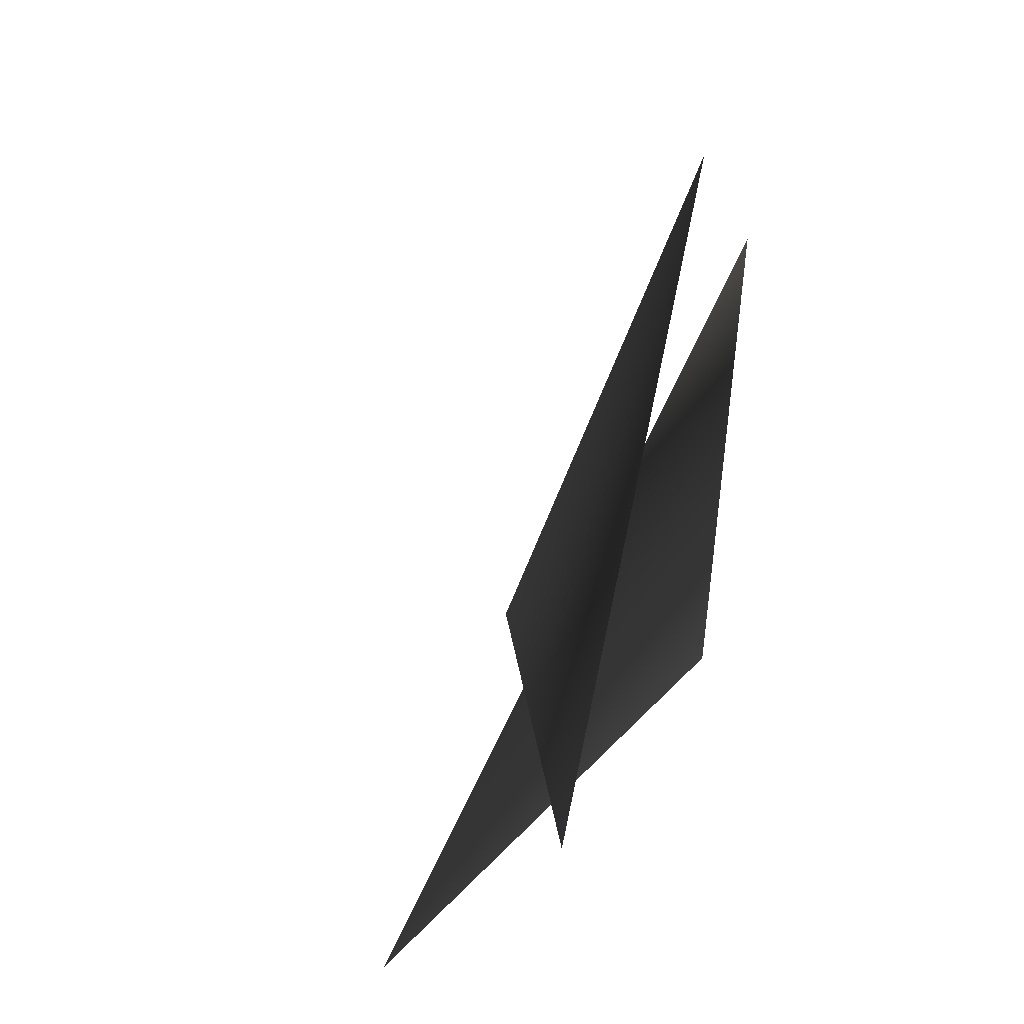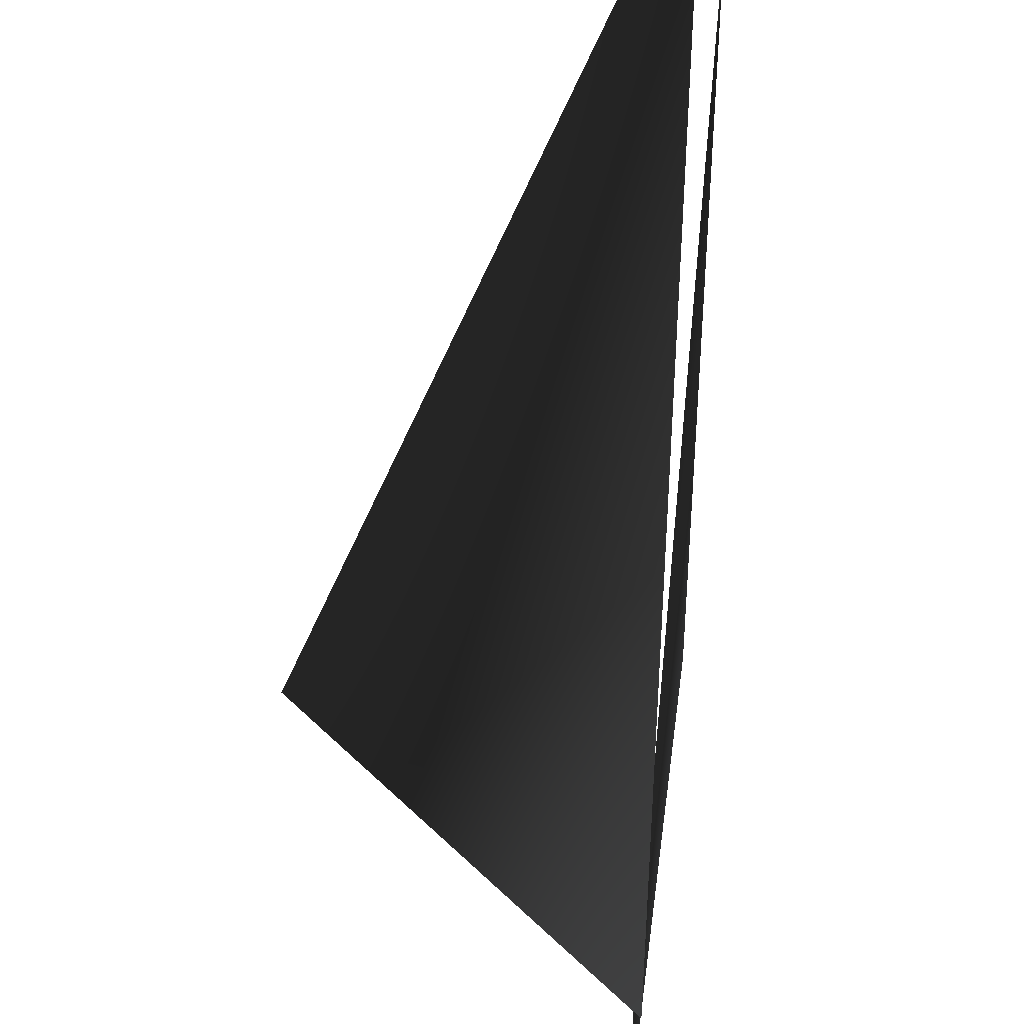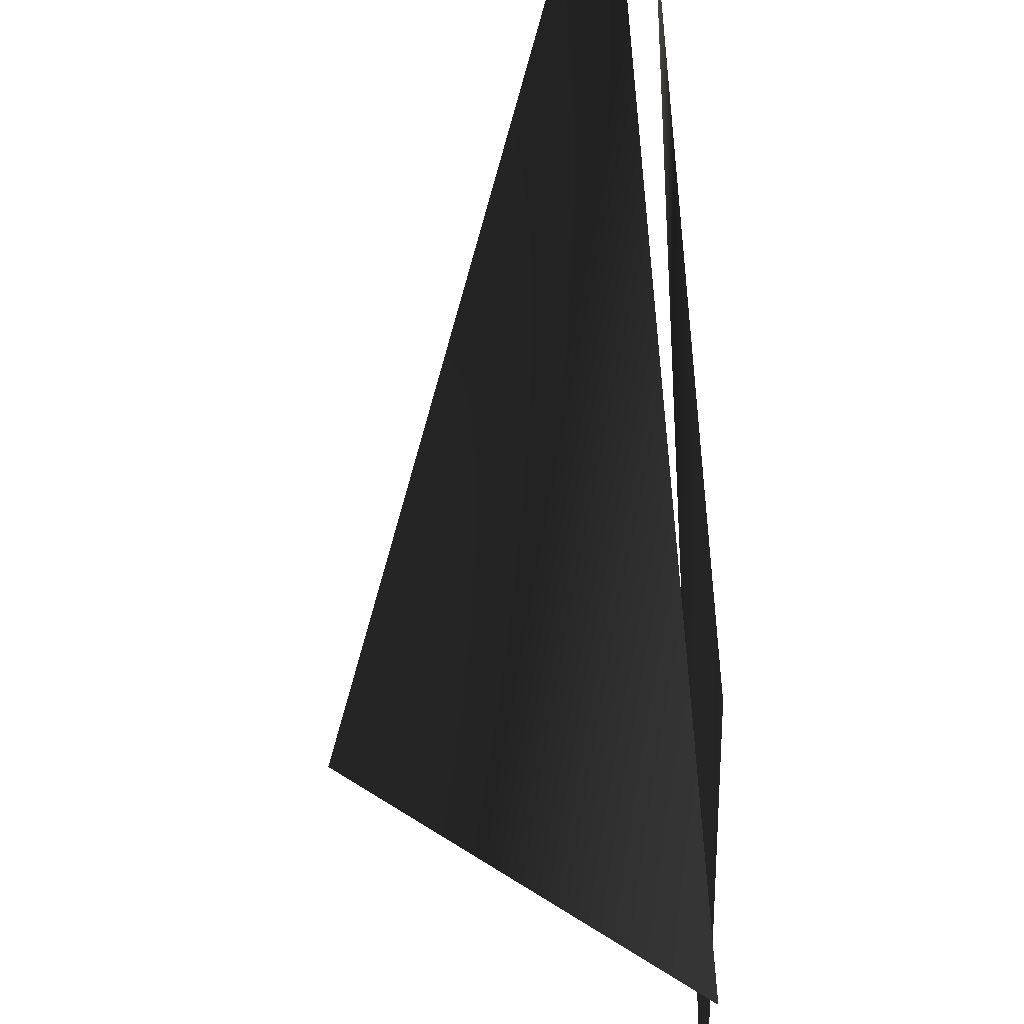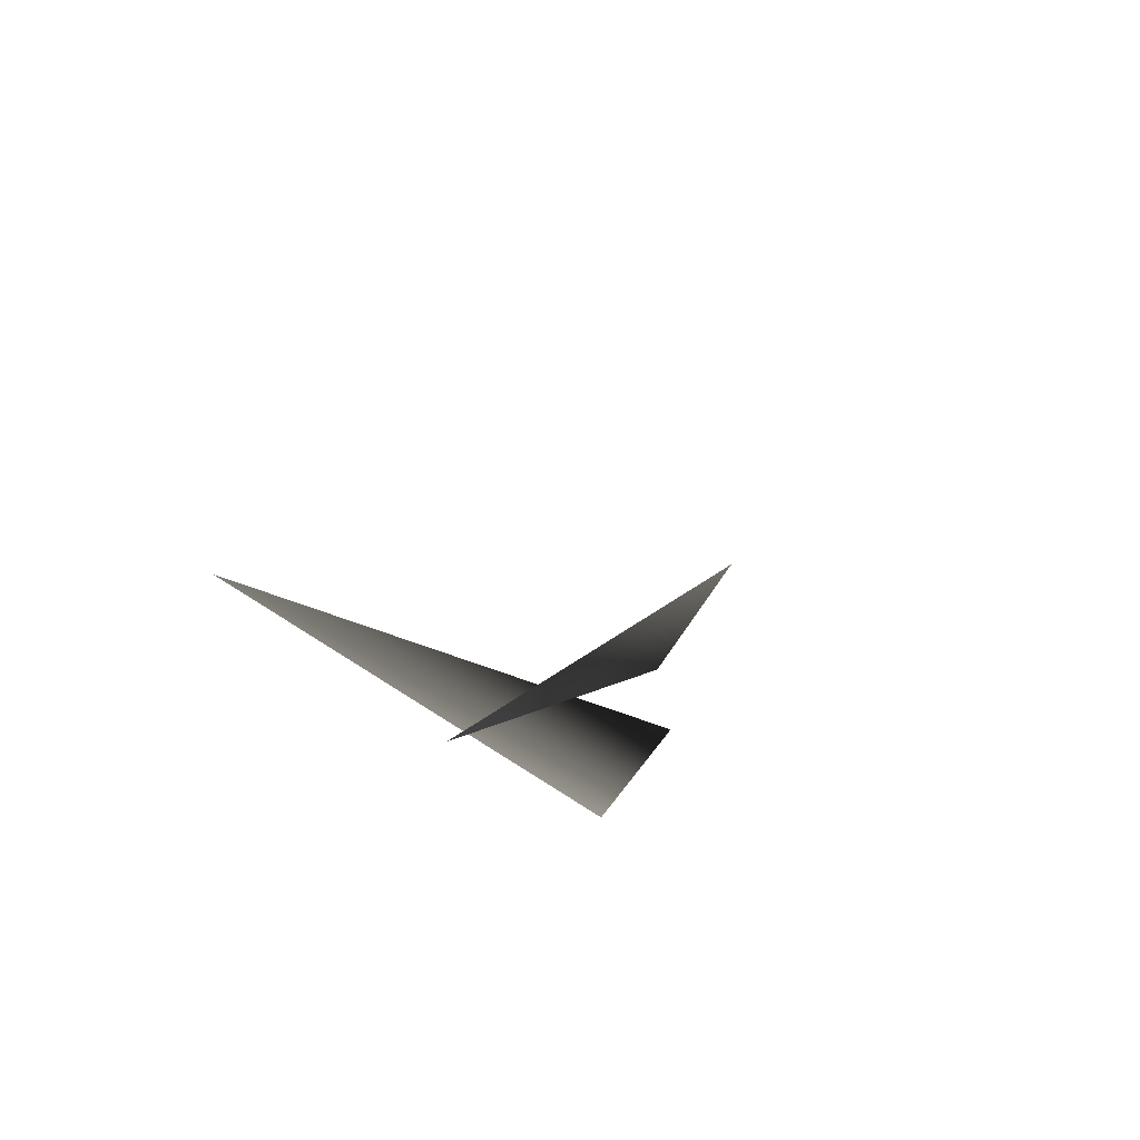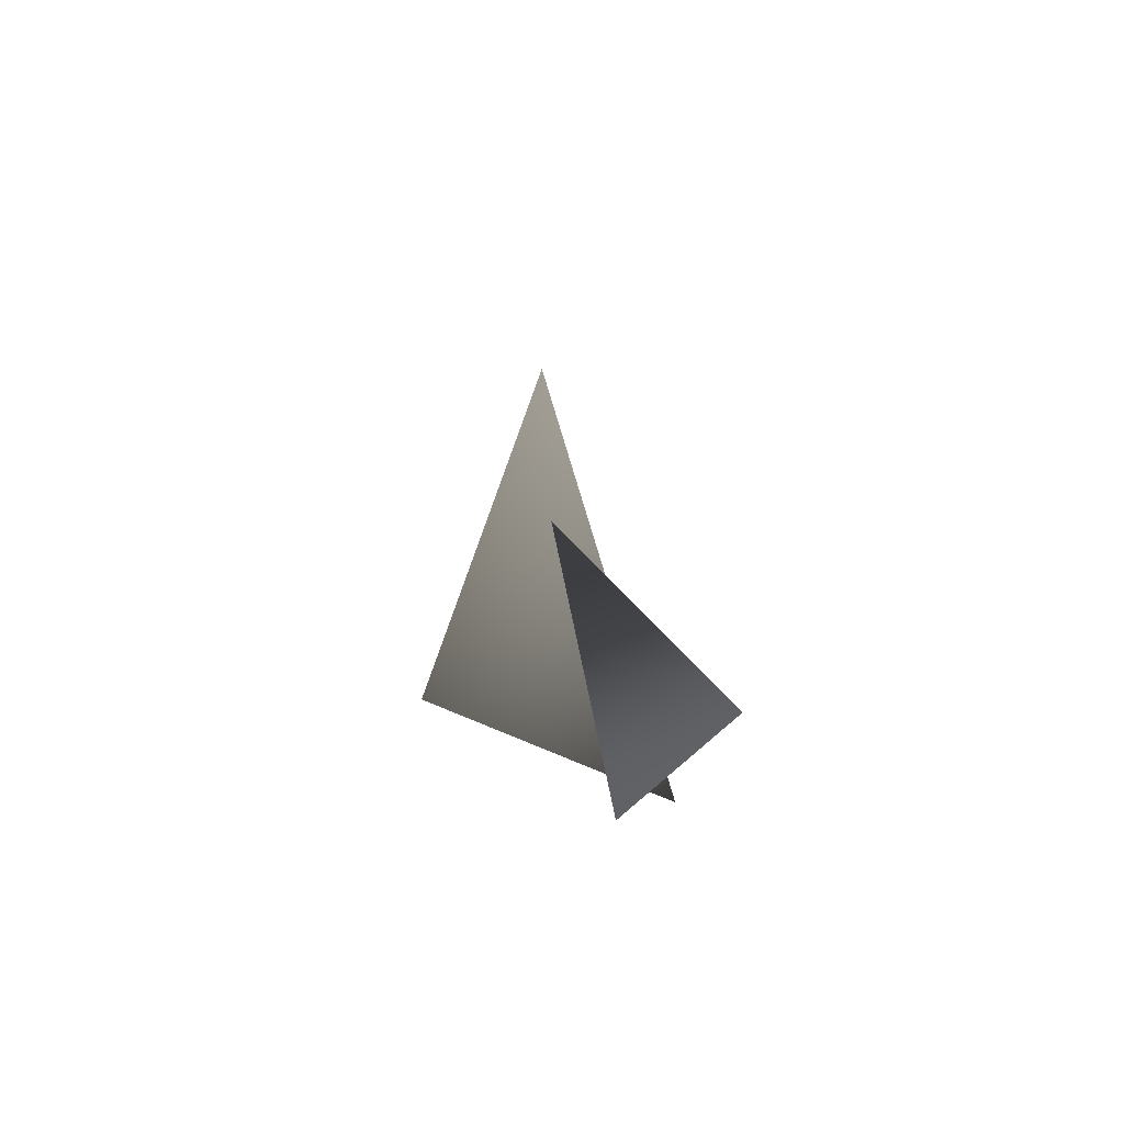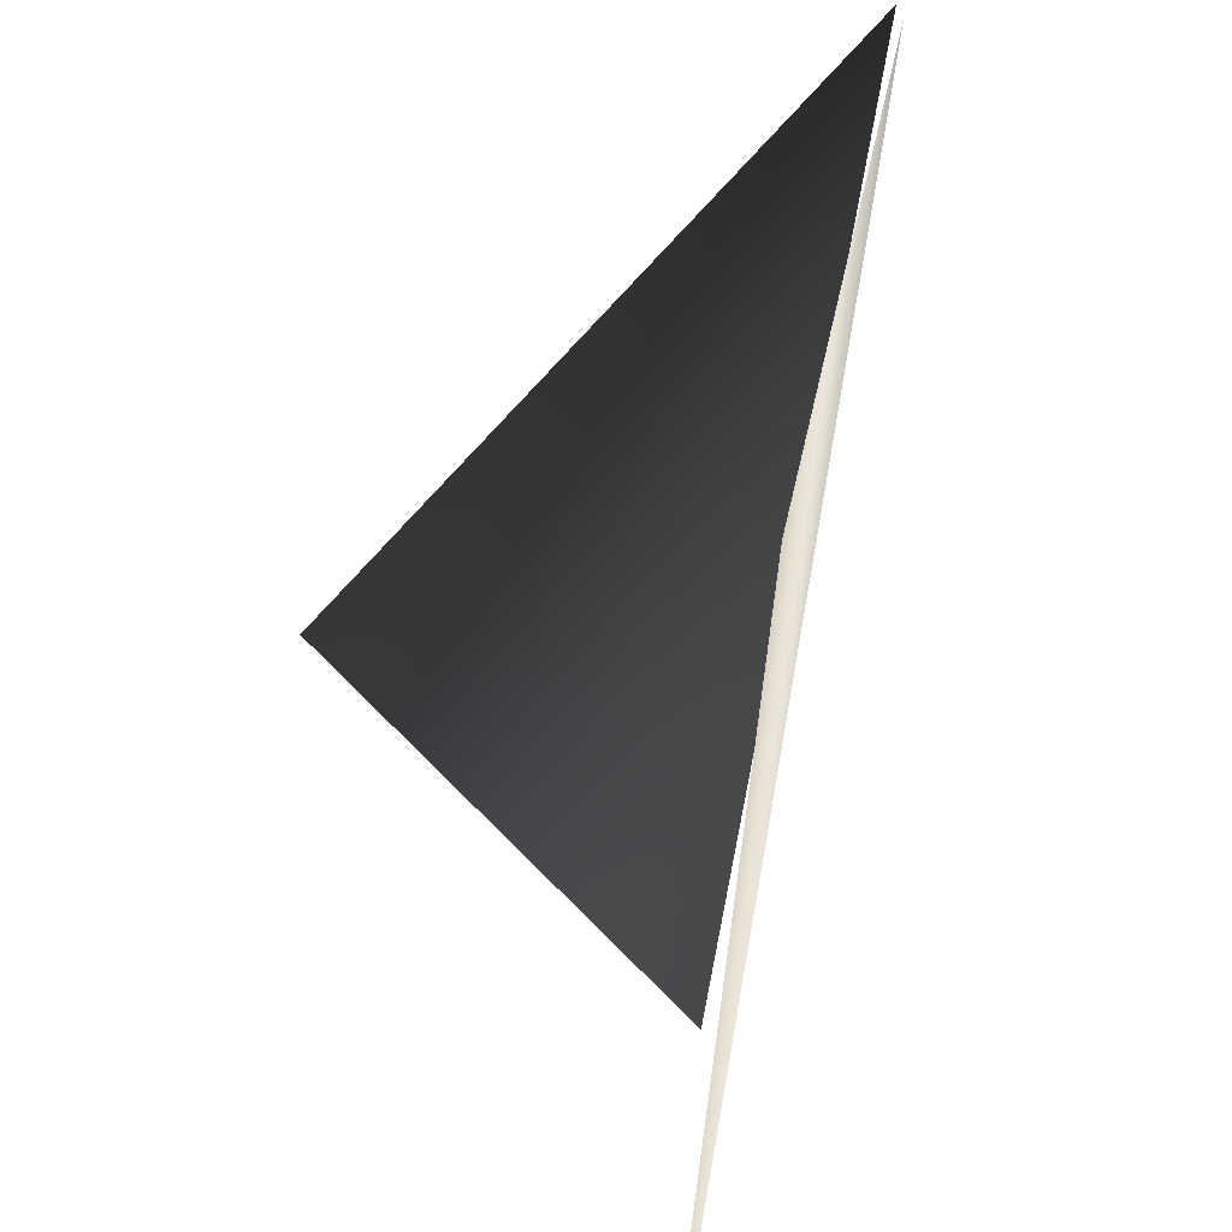
<metadata>
{"format":"obj","ext":"obj","renderer":"f3d","projection":"perspective","resolution":1024,"background":"white","views":[{"elev":-26.4,"azim":-56.4,"up":"+Y"},{"elev":64.0,"azim":7.1,"up":"+Z"},{"elev":77.0,"azim":-2.1,"up":"+Z"},{"elev":-79.2,"azim":-133.0,"up":"+Y"},{"elev":45.0,"azim":23.7,"up":"+Y"},{"elev":30.8,"azim":13.8,"up":"+Z"}]}
</metadata>
<code>
o Sphere
v 0 -0.5556 0.6368
v 0 -0.8315 0.3609
v 0 -0.9808 -0
v -0.03806 0.1913 0.7862
v -0.07466 0.3753 0.7292
v -0.3928 -0.5879 0.5125
f 1 4 3
f 2 5 6

</code>
